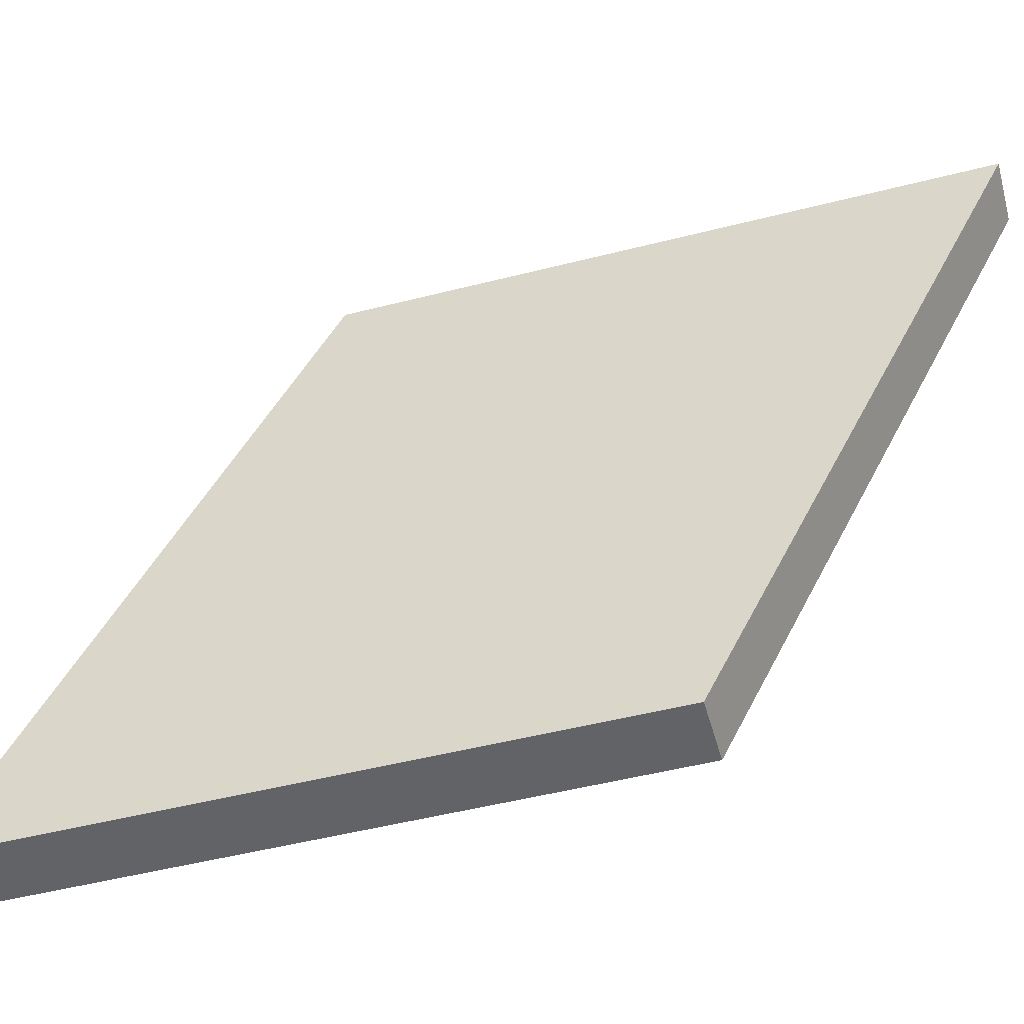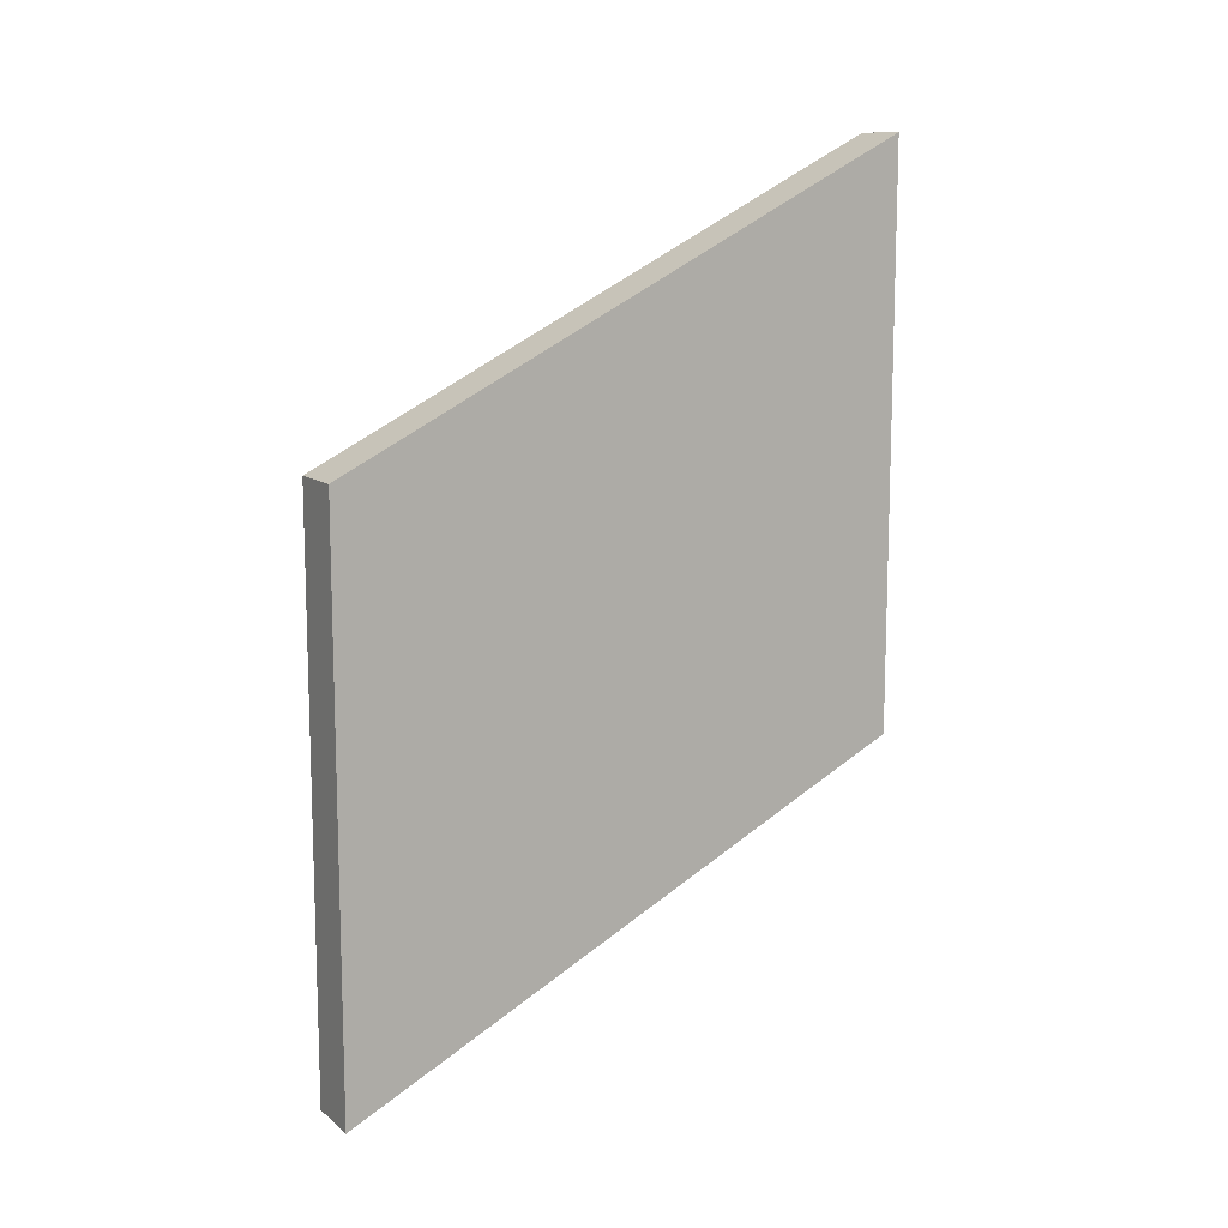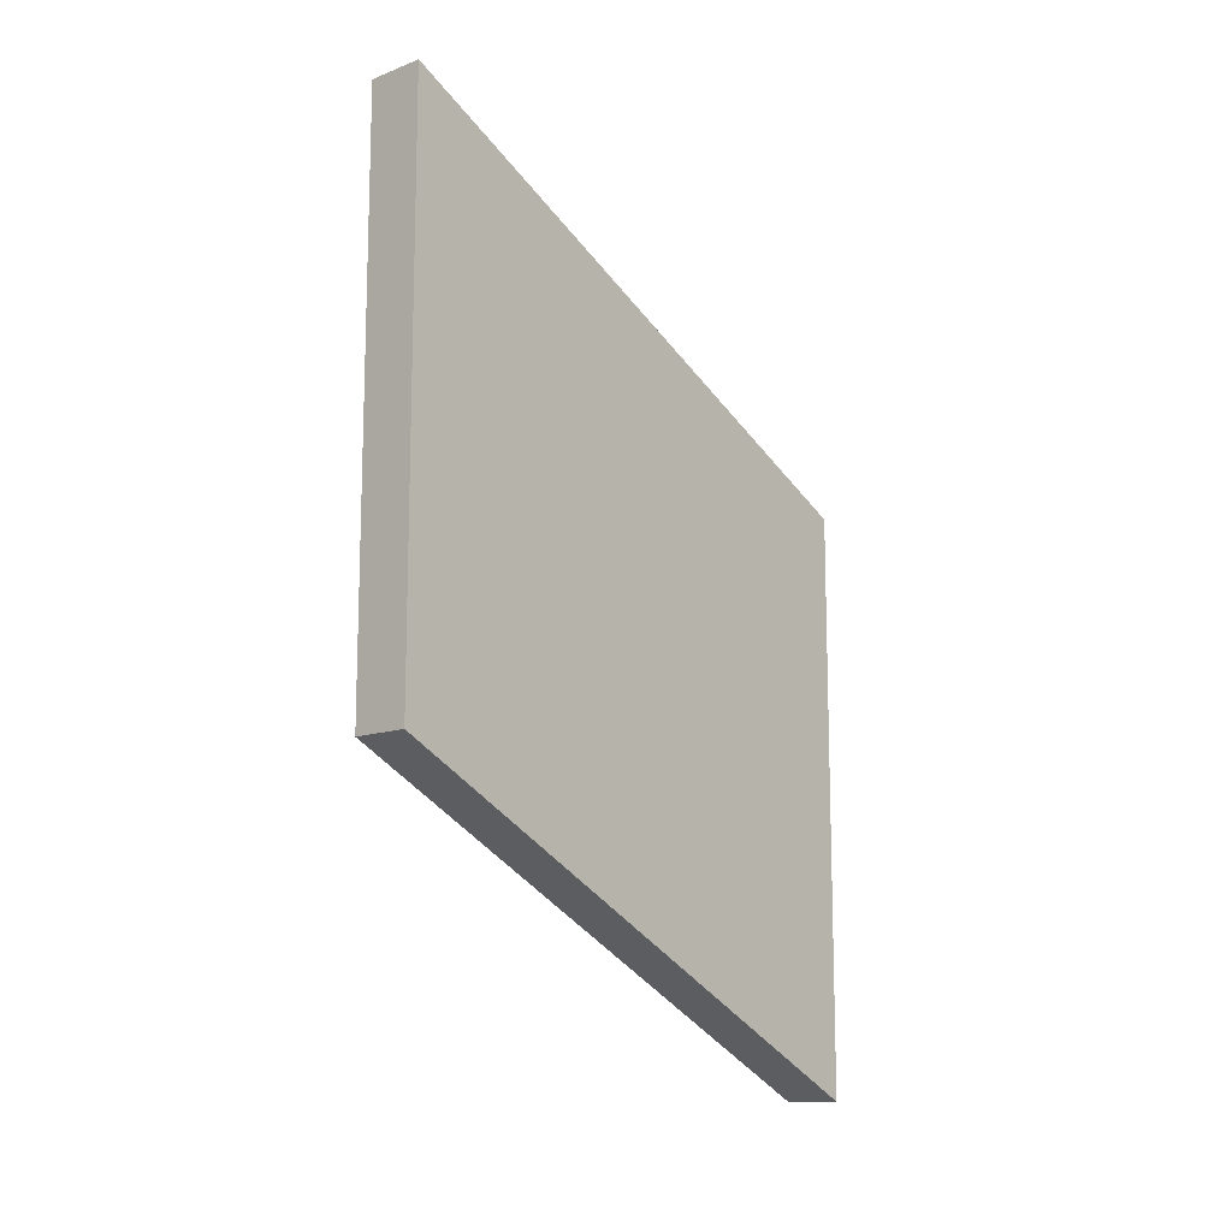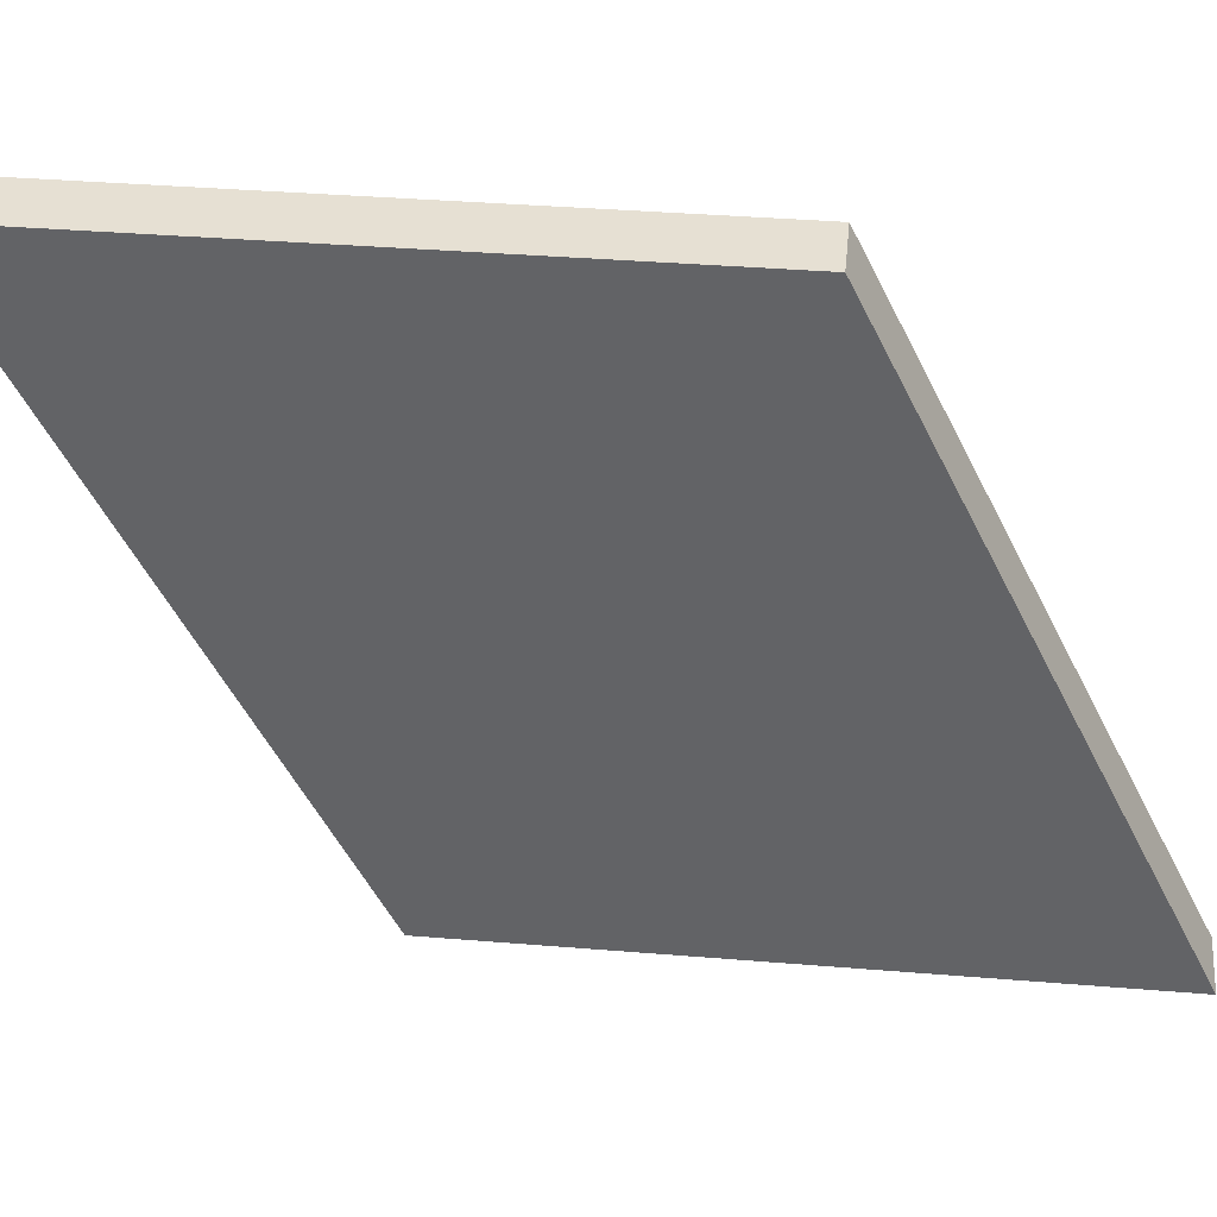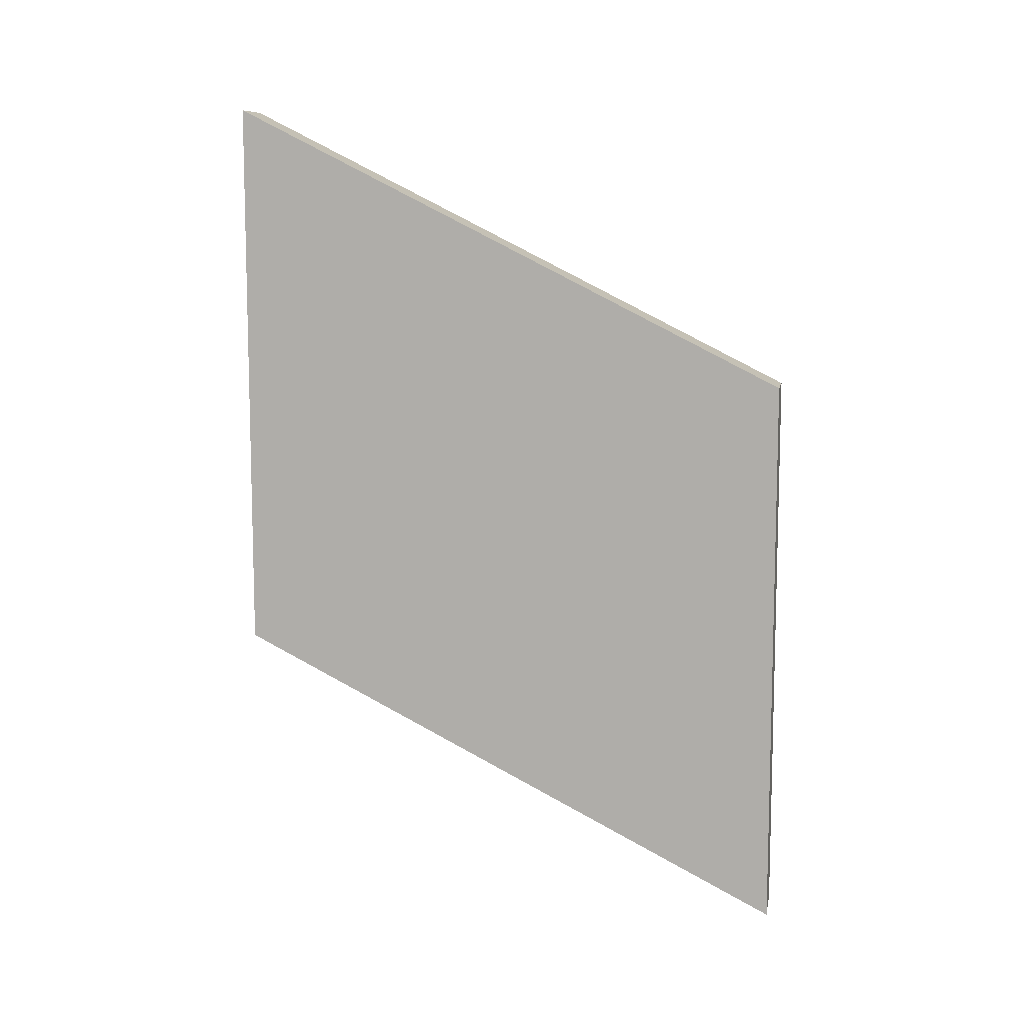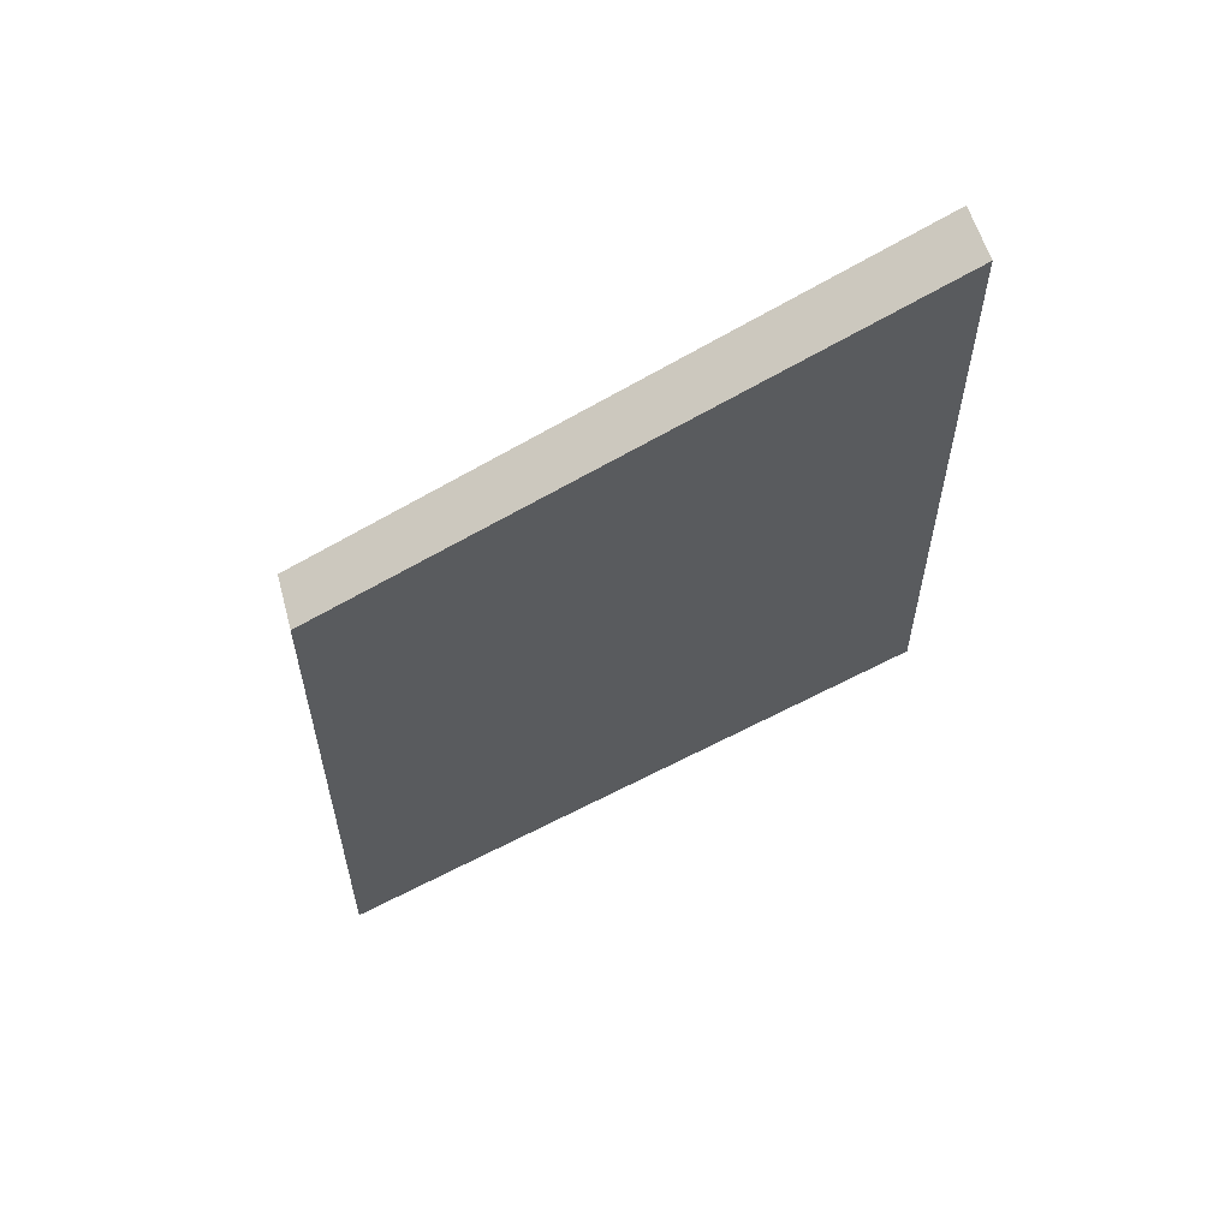
<metadata>
{"format":"obj","ext":"obj","renderer":"f3d","projection":"perspective","resolution":1024,"background":"white","views":[{"elev":-51.0,"azim":-74.5,"up":"+Y"},{"elev":11.6,"azim":60.2,"up":"+Z"},{"elev":-12.5,"azim":-138.9,"up":"+Z"},{"elev":38.3,"azim":95.9,"up":"+Y"},{"elev":9.5,"azim":-79.4,"up":"+Z"},{"elev":58.2,"azim":74.7,"up":"+Z"}]}
</metadata>
<code>
o Plane.001
v 0 0 1
v 0 2 0
v 0 0 -1
v 0 2 2
v -0.2 0 1
v -0.2 2 0
v -0.2 0 -1
v -0.2 2 2
f 3 2 4 1
f 7 5 8 6
f 4 2 6 8
f 2 3 7 6
f 1 4 8 5
f 3 1 5 7

</code>
